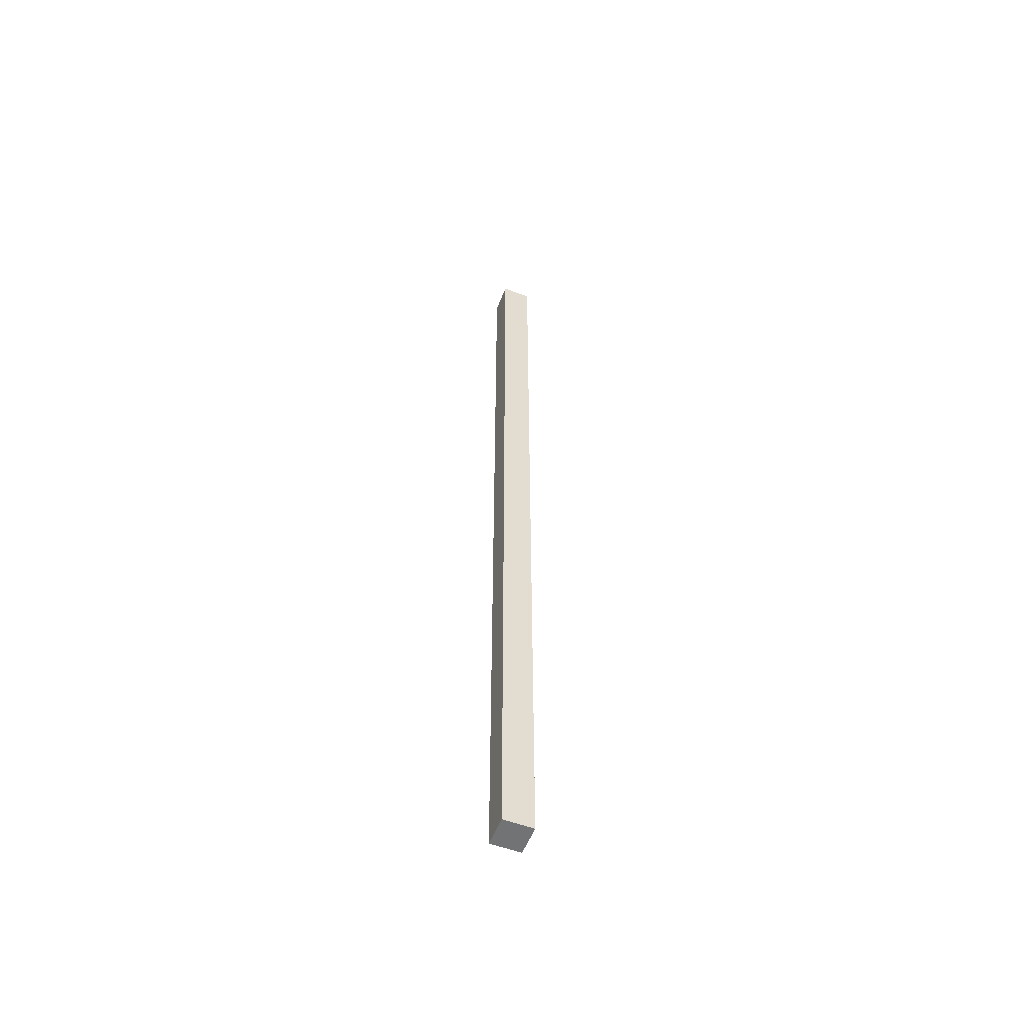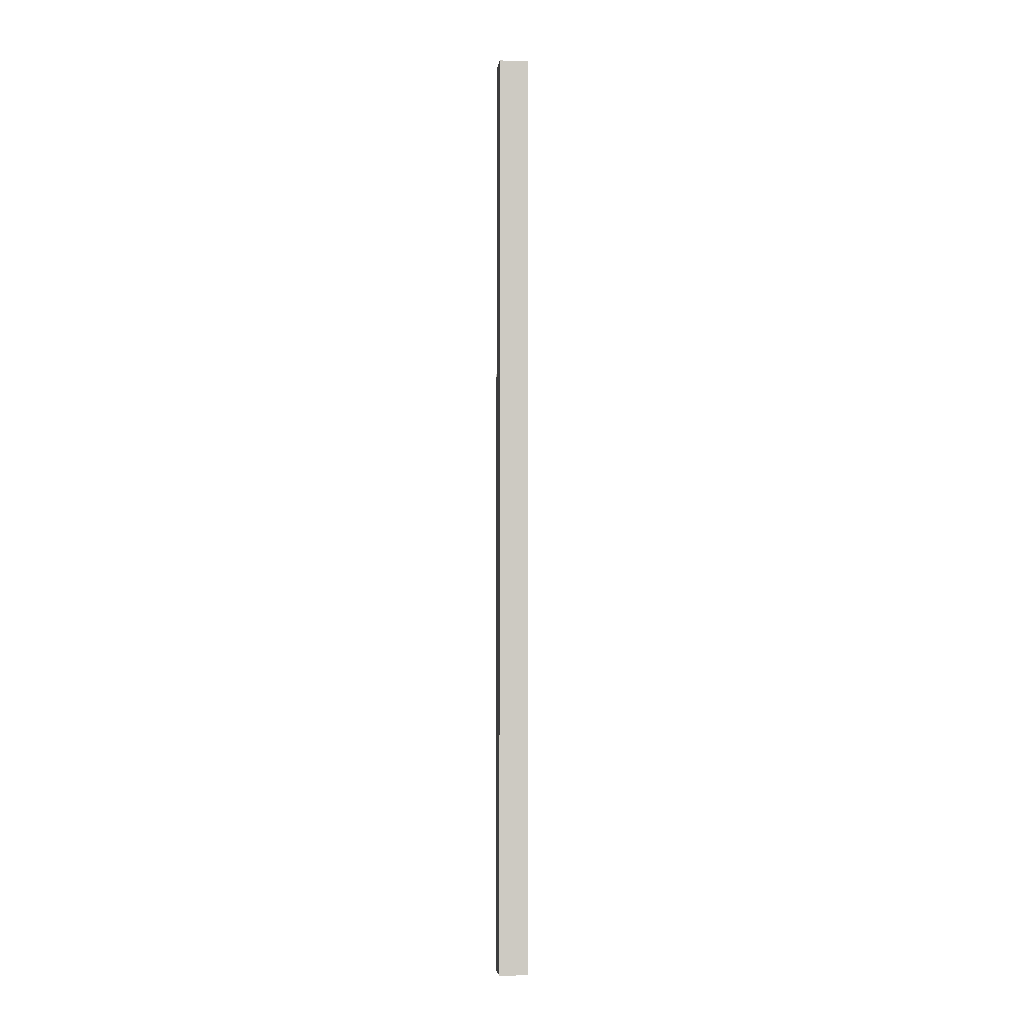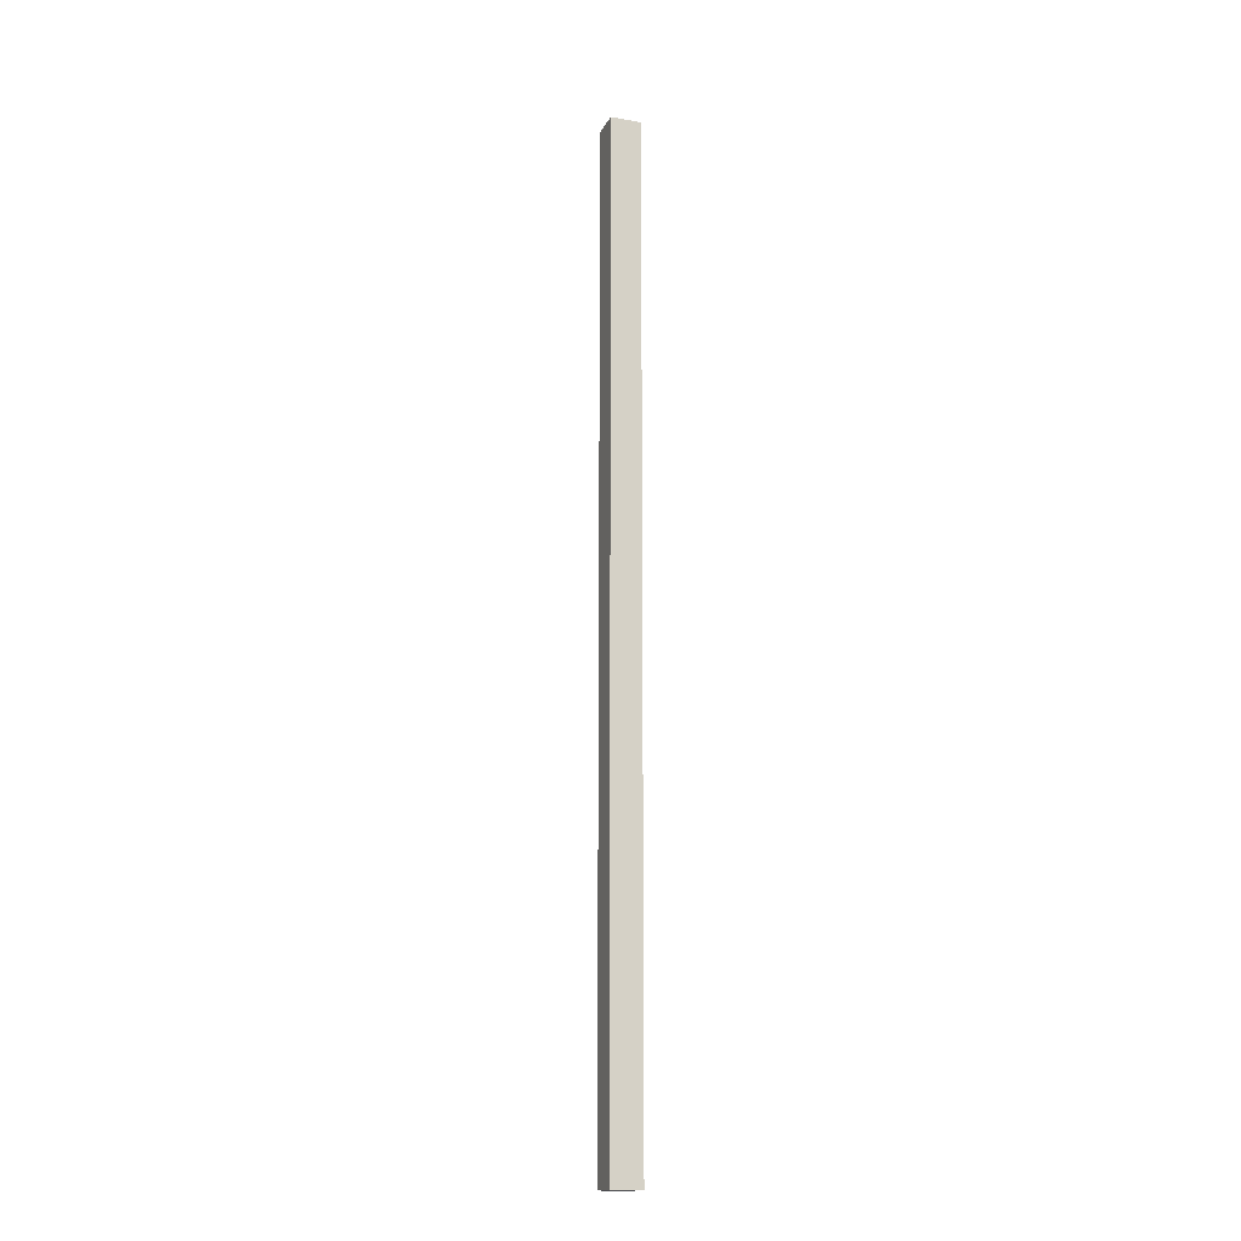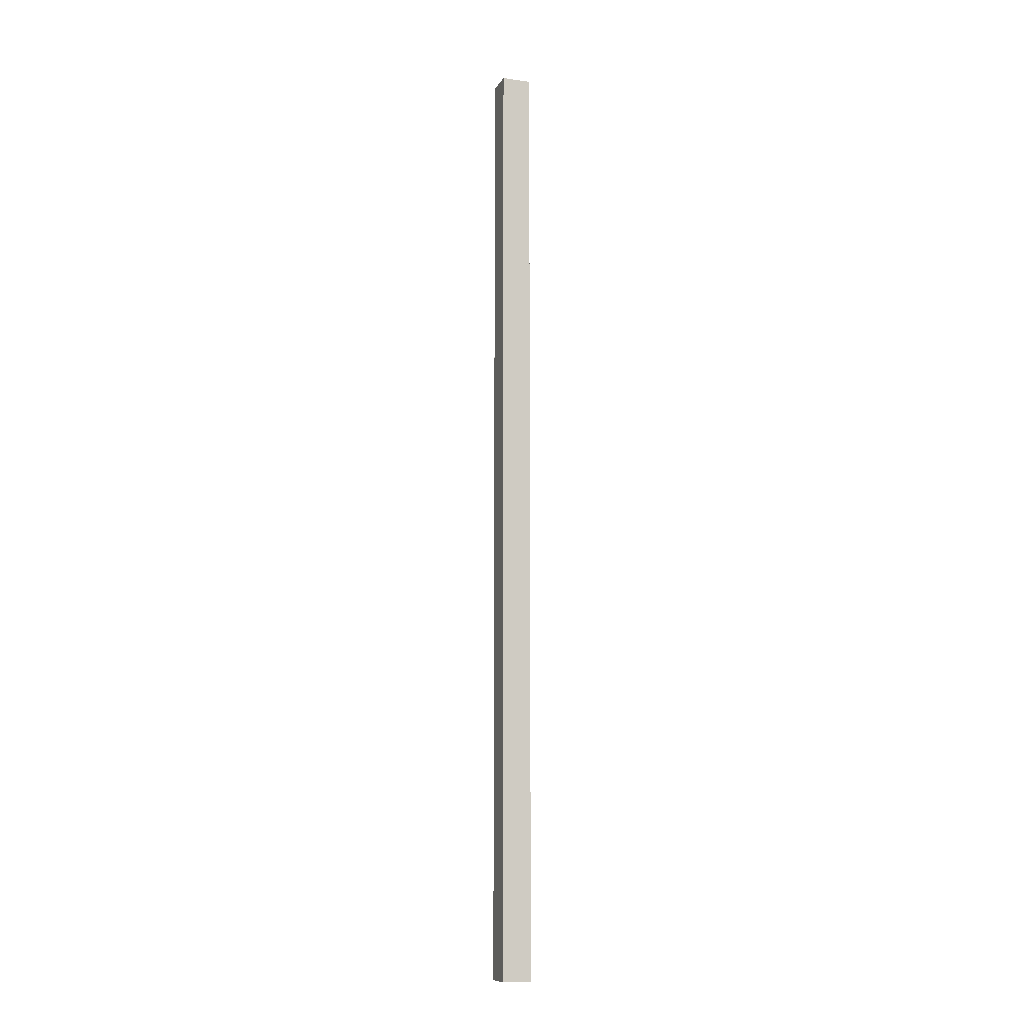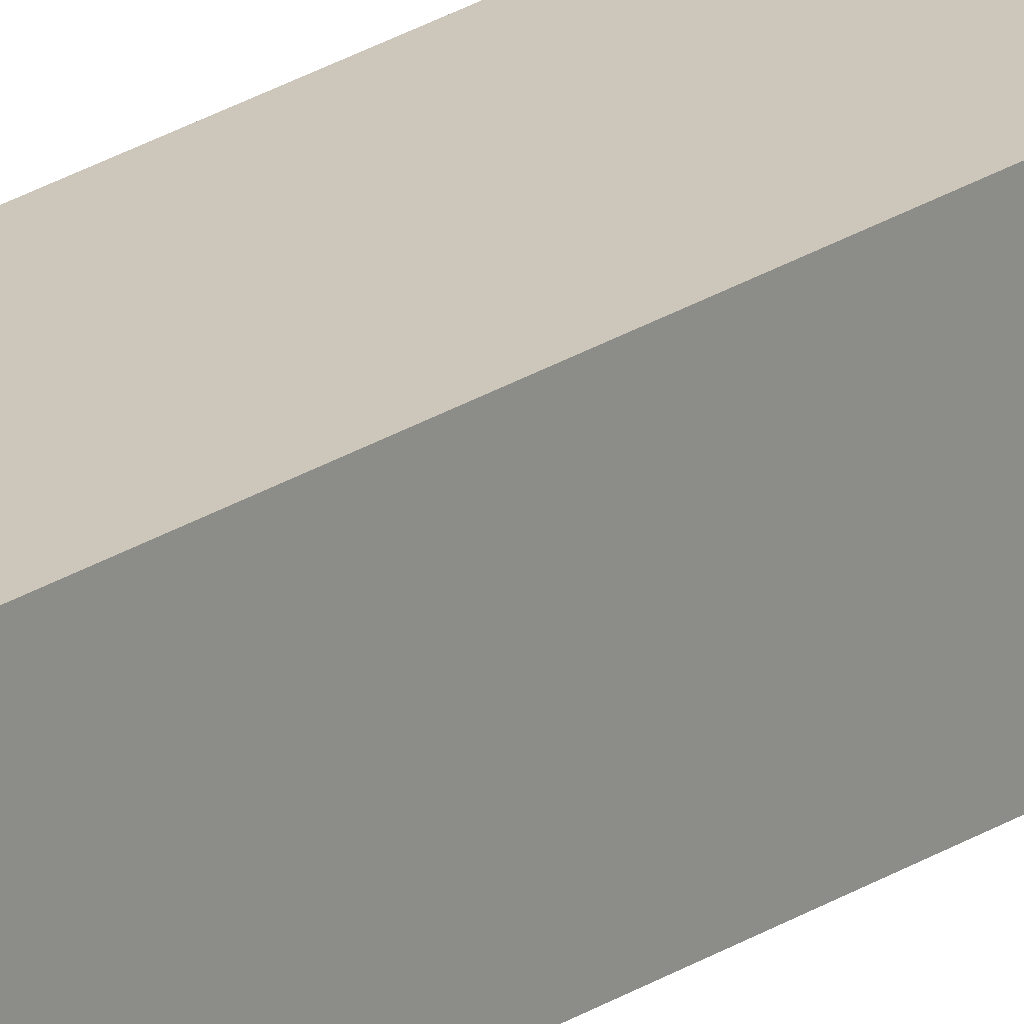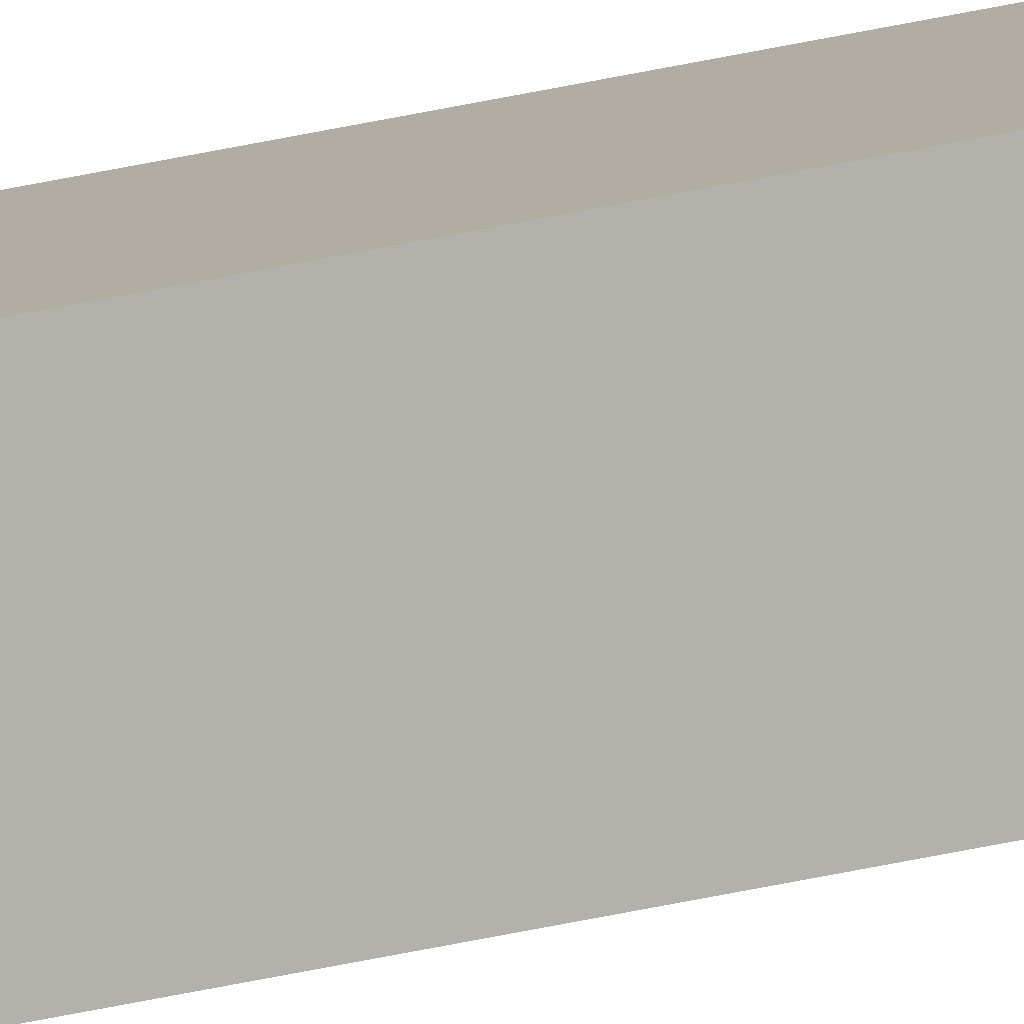
<metadata>
{"format":"obj","ext":"obj","renderer":"f3d","projection":"perspective","resolution":1024,"background":"white","views":[{"elev":-55.9,"azim":68.7,"up":"+Y"},{"elev":-3.4,"azim":83.1,"up":"+Y"},{"elev":-16.2,"azim":70.2,"up":"+Y"},{"elev":-10.5,"azim":71.2,"up":"+Y"},{"elev":21.4,"azim":39.8,"up":"+Z"},{"elev":-79.1,"azim":100.6,"up":"+Z"}]}
</metadata>
<code>
v -4 -105 -4
v 0 -105 -4
v -4 24 -4
v 0 24 -4
v 0 -105 -4
v 0 -105 -8
v 0 24 -4
v 0 24 -8
v 0 -105 -8
v -4 -105 -8
v 0 24 -8
v -4 24 -8
v -4 -105 -8
v -4 -105 -4
v -4 24 -8
v -4 24 -4
v -4 -105 -8
v 0 -105 -8
v -4 -105 -4
v 0 -105 -4
v -4 24 -4
v 0 24 -4
v -4 24 -8
v 0 24 -8
g submesh0
f 1 2 3
f 2 4 3
f 5 6 7
f 6 8 7
f 9 10 11
f 10 12 11
f 13 14 15
f 14 16 15
f 17 18 19
f 18 20 19
g submesh1
f 21 22 23
f 22 24 23

</code>
